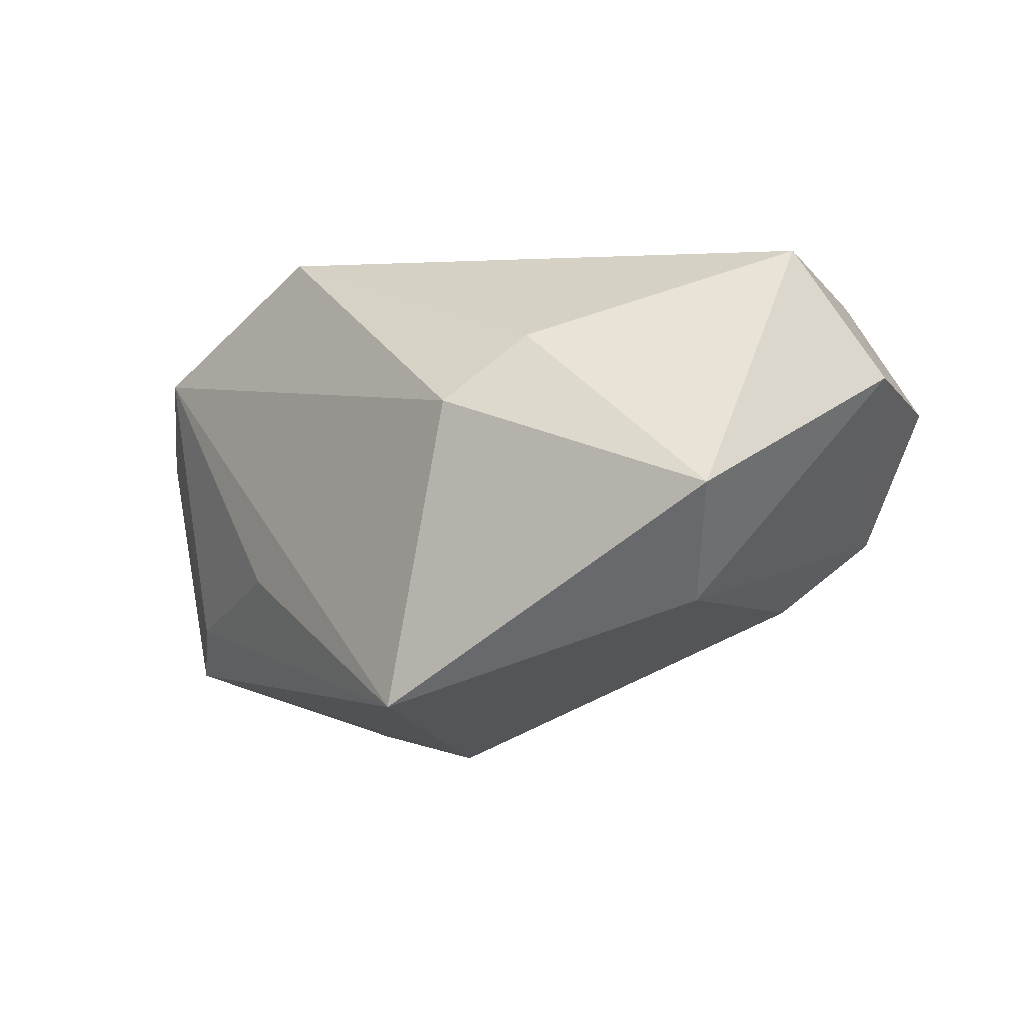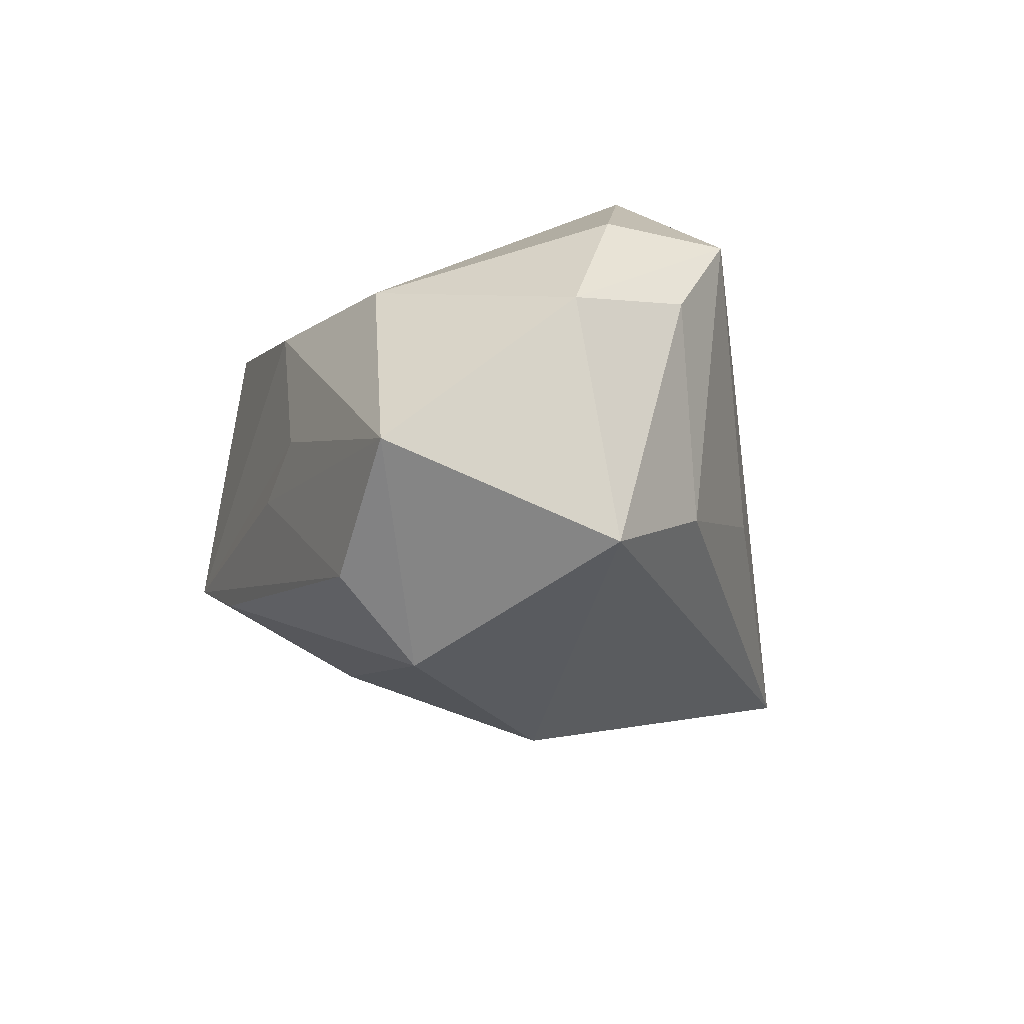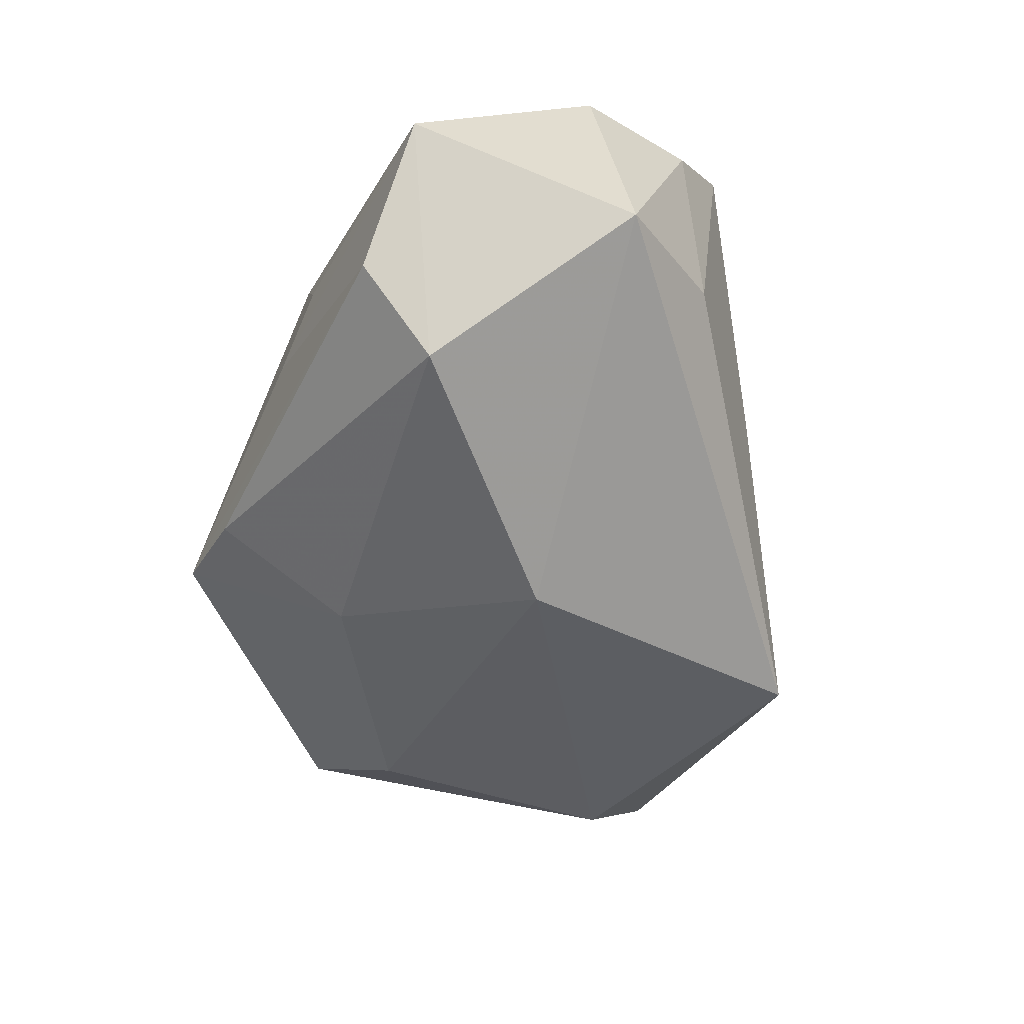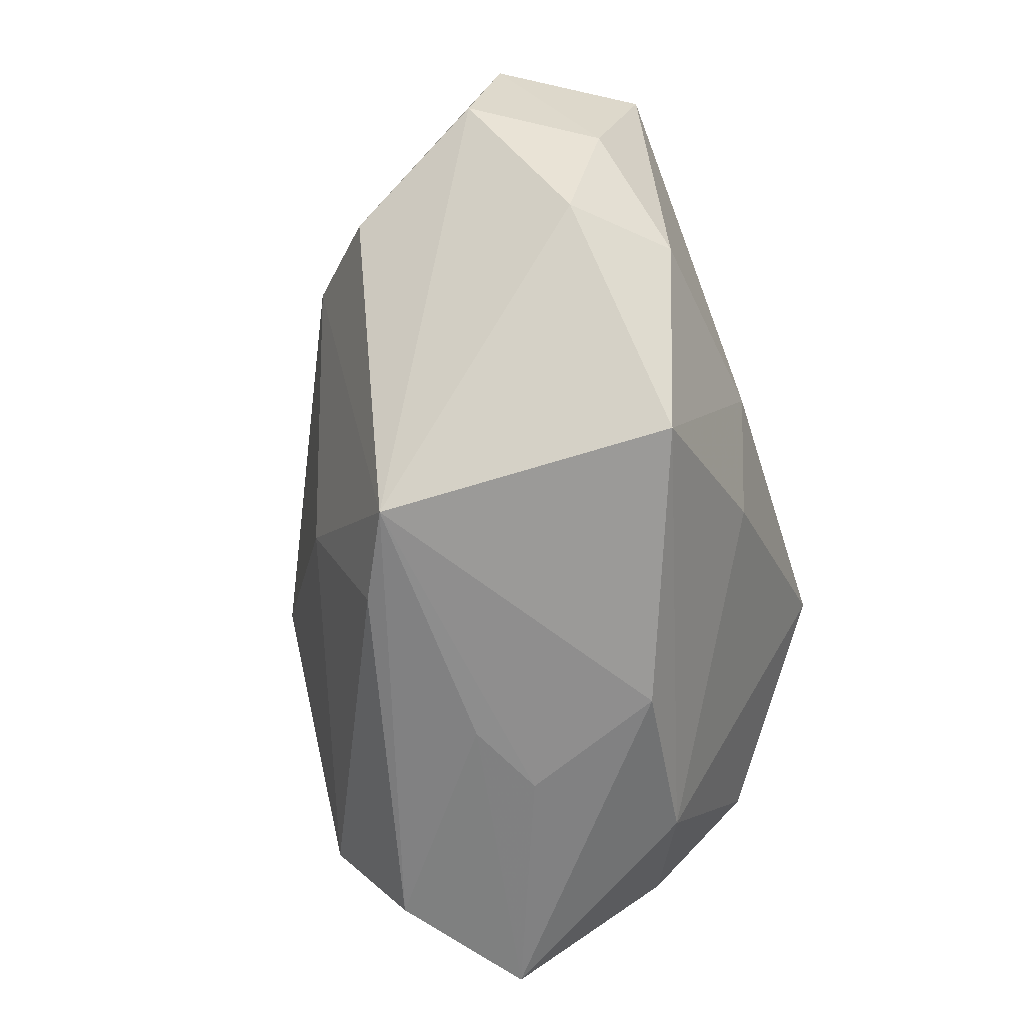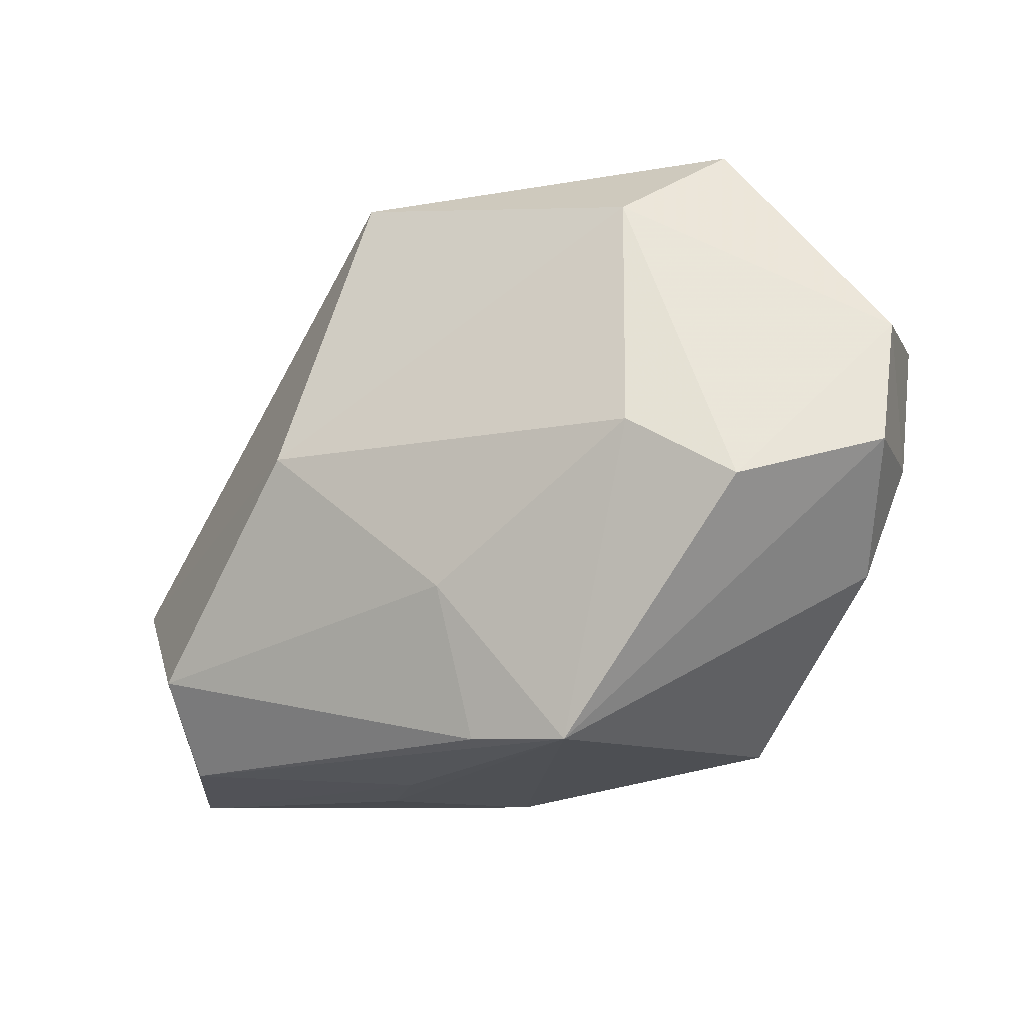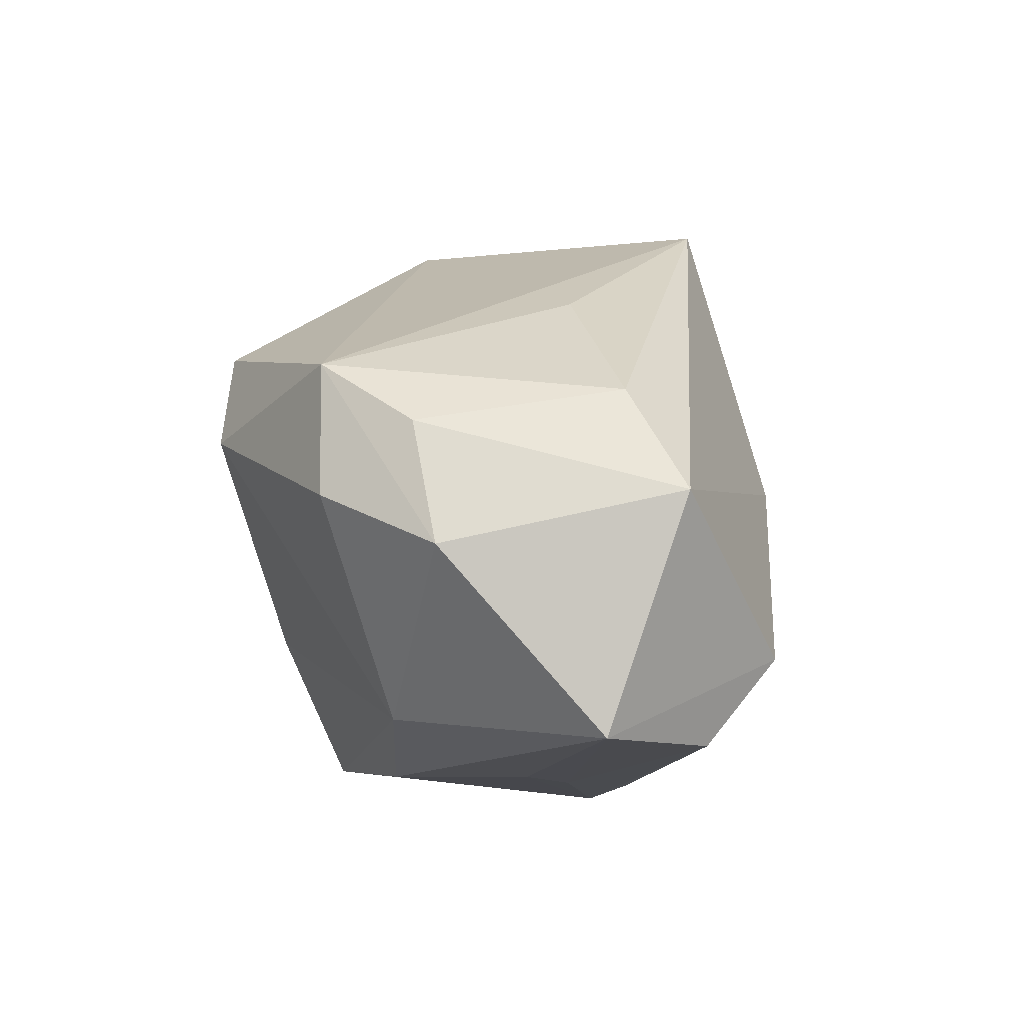
<metadata>
{"format":"obj","ext":"obj","renderer":"f3d","projection":"perspective","resolution":1024,"background":"white","views":[{"elev":-1.0,"azim":-157.2,"up":"+Z"},{"elev":-21.7,"azim":69.4,"up":"+Z"},{"elev":-63.0,"azim":66.7,"up":"+Z"},{"elev":-65.3,"azim":-72.3,"up":"+Y"},{"elev":-21.1,"azim":-129.5,"up":"+Y"},{"elev":-9.9,"azim":94.8,"up":"+Y"}]}
</metadata>
<code>
v 7.168e-05 -0.01199 0.021
v 0.01429 -0.02596 -0.004066
v 0.03491 0.00784 0.01179
v -0.03541 -0.006366 -0.004912
v 0.02497 -0.0215 0.006735
v -0.03496 -0.000159 0.01787
v 0.009158 -0.02564 0.008618
v 0.01746 0.01266 0.02307
v -0.0285 -0.0007487 -0.01141
v -0.03291 -0.01098 0.01418
v -0.0164 -0.02668 -0.008381
v 0.03813 -0.004013 -0.01925
v -0.01221 0.02503 0.01389
v -0.008278 -0.02571 -0.01238
v 0.02184 -0.01624 -0.0264
v -0.02689 0.02154 -0.009704
v 0.03219 0.00581 -0.01387
v -0.04114 0.01033 0.01022
v 0.01994 0.004248 0.02365
v 0.007323 -0.02617 -0.007379
v -0.02549 -0.008546 0.02143
v -0.005833 0.02896 0.007953
v 0.02494 -0.02395 -0.02035
v 0.0382 0.002153 0.003509
v 0.03585 -0.003609 0.01155
v -0.007159 -0.003319 0.02365
v -0.009852 -0.01269 -0.01776
v -0.04167 -0.001867 0.007477
v -0.0004077 0.02896 -0.01933
v -0.03023 0.02896 0.0004664
v -0.0335 0.01353 0.02174
v 0.03599 -0.02399 -0.01225
v 0.04014 -0.008525 0.001329
v 0.01971 0.01679 -0.008487
v -0.01509 -0.02382 0.01756
v 0.003727 0.00161 -0.02654
f 27 9 36
f 11 9 27
f 36 15 27
f 4 9 11
f 16 4 18
f 9 4 16
f 16 29 36
f 36 9 16
f 7 35 11
f 32 5 7
f 7 5 35
f 23 15 32
f 32 15 12
f 36 29 12
f 12 15 36
f 30 22 29
f 29 16 30
f 30 16 18
f 18 31 30
f 26 21 35
f 26 31 21
f 35 21 10
f 11 35 10
f 1 5 19
f 35 5 1
f 19 26 1
f 1 26 35
f 29 22 3
f 33 5 32
f 32 12 33
f 33 12 24
f 24 3 33
f 2 7 11
f 32 7 2
f 14 23 11
f 15 23 14
f 11 27 14
f 14 27 15
f 19 3 8
f 8 3 22
f 8 26 19
f 31 26 8
f 17 12 29
f 24 12 17
f 17 3 24
f 28 4 11
f 11 10 28
f 18 4 28
f 21 31 6
f 6 10 21
f 6 28 10
f 6 31 18
f 18 28 6
f 19 5 25
f 5 33 25
f 25 3 19
f 25 33 3
f 20 23 32
f 32 2 20
f 11 23 20
f 20 2 11
f 13 8 22
f 31 8 13
f 22 30 13
f 13 30 31
f 34 17 29
f 29 3 34
f 3 17 34

</code>
